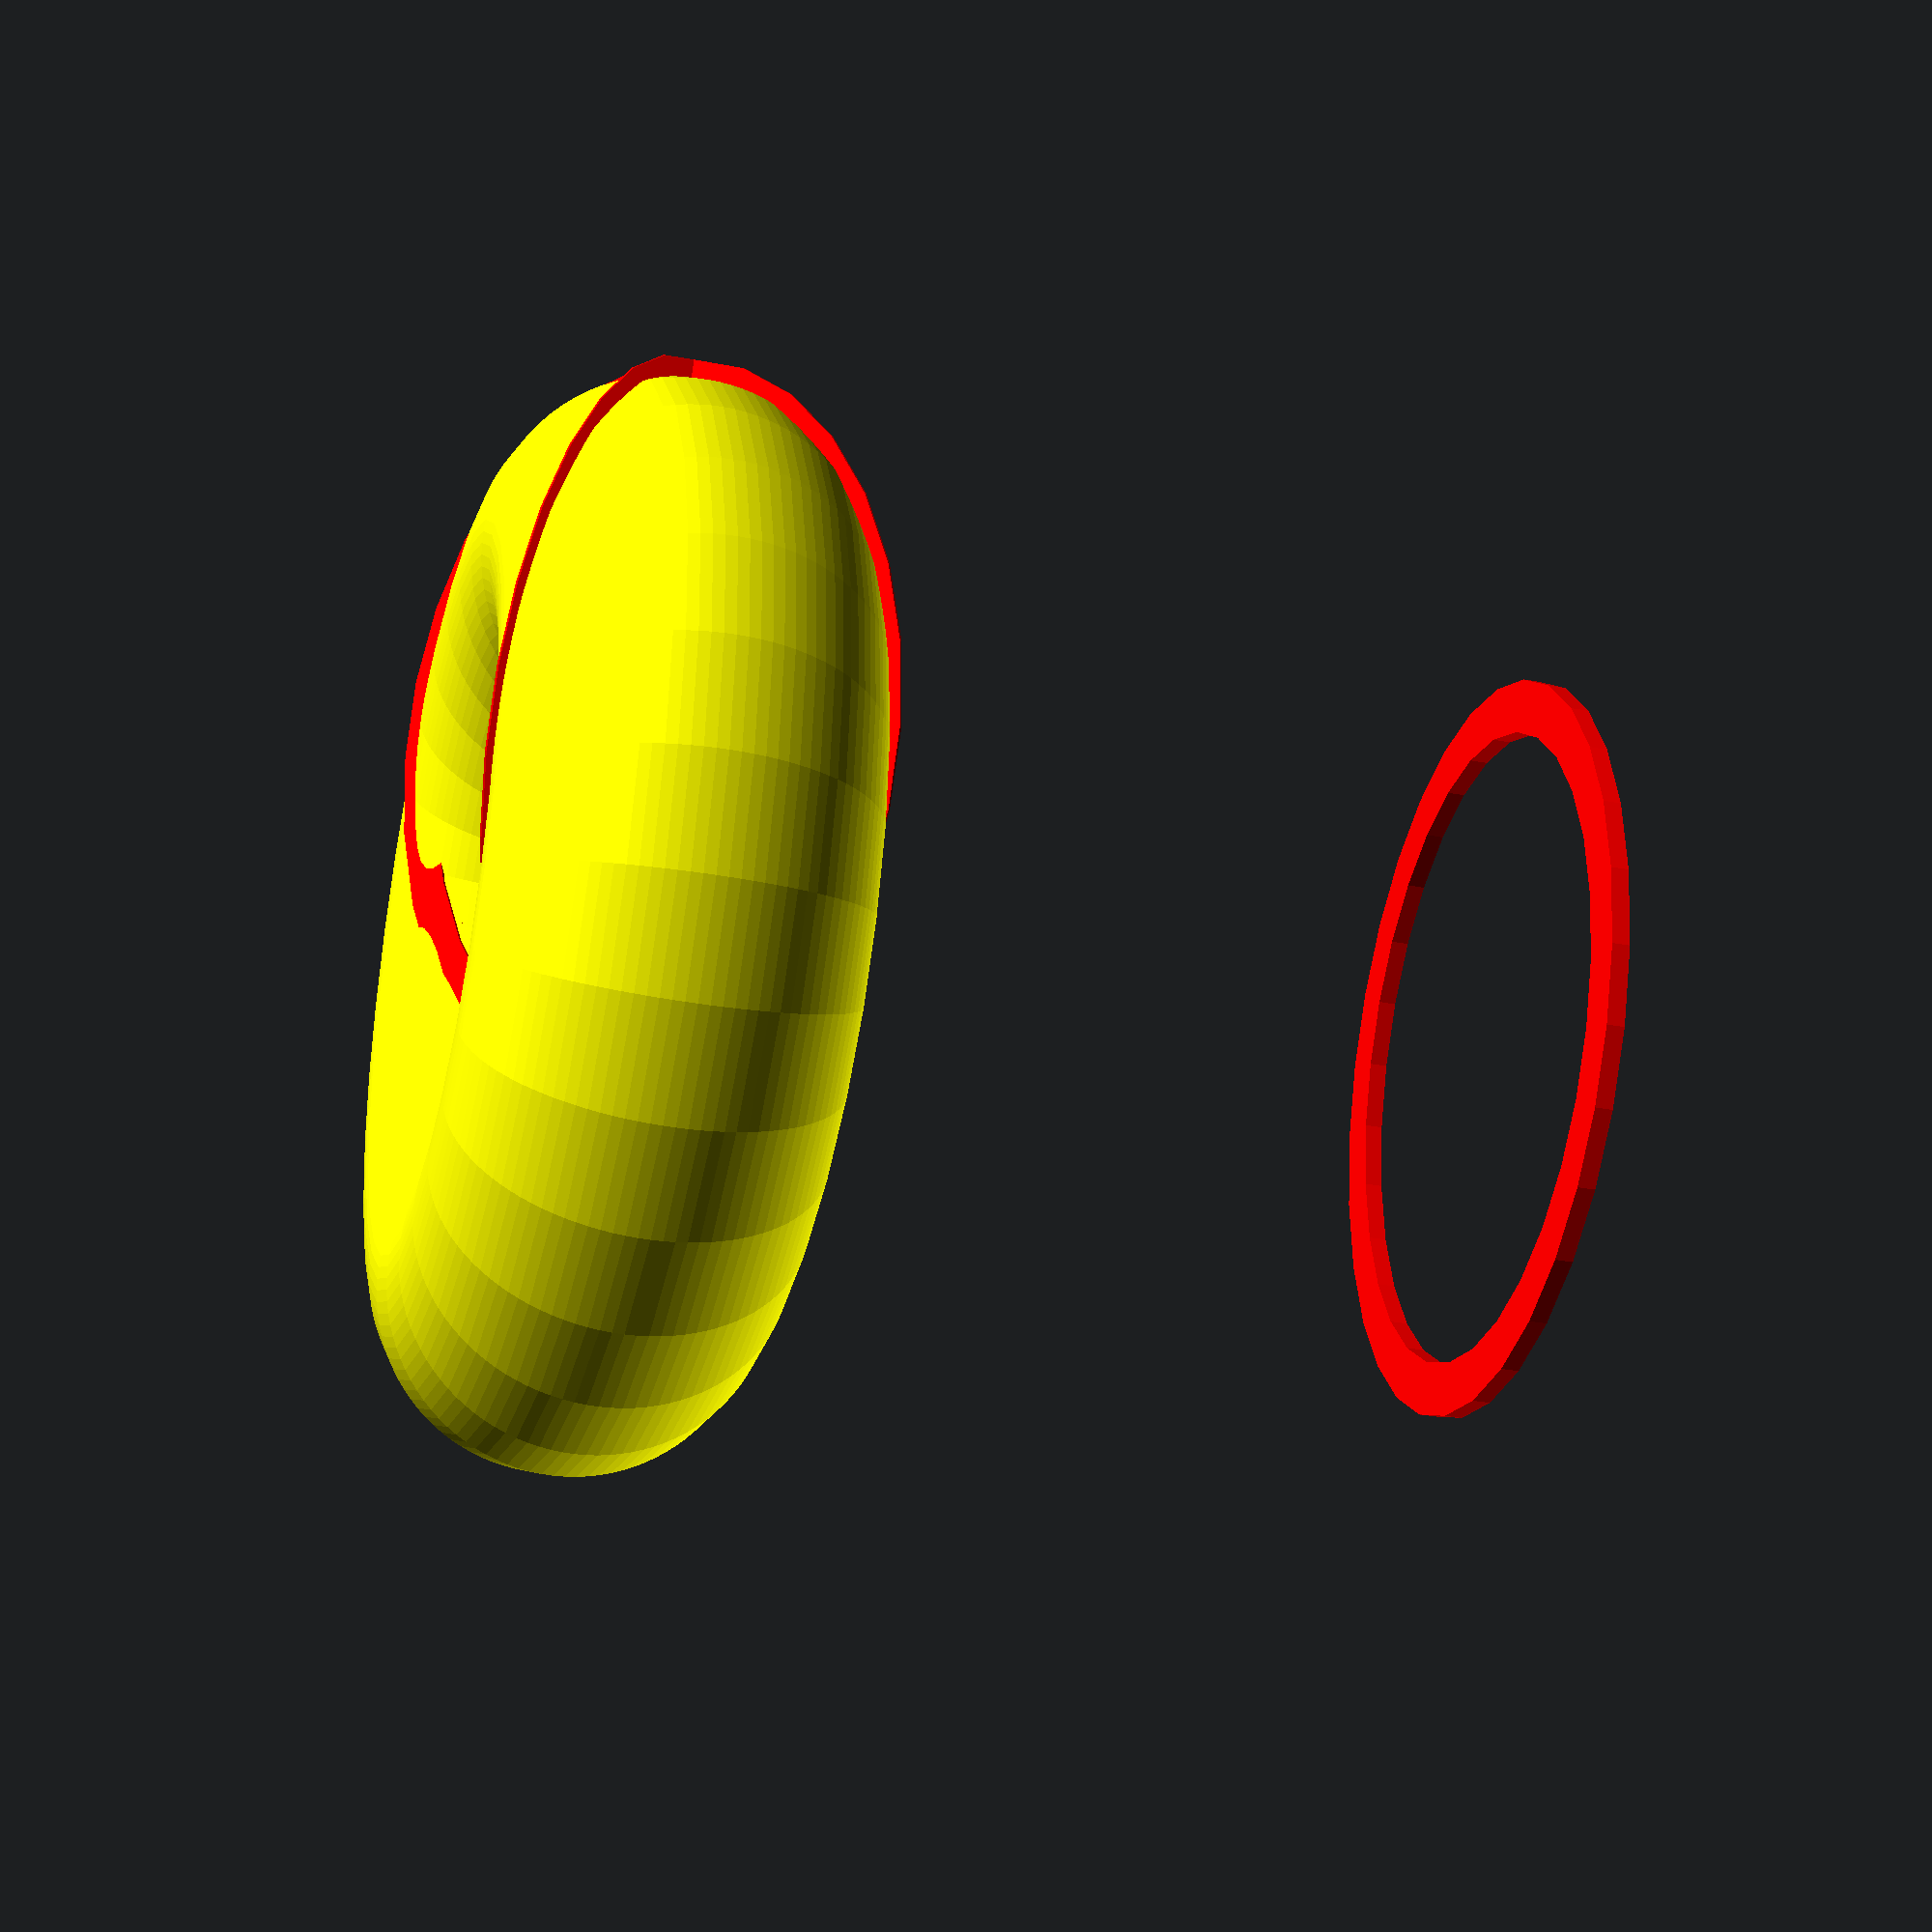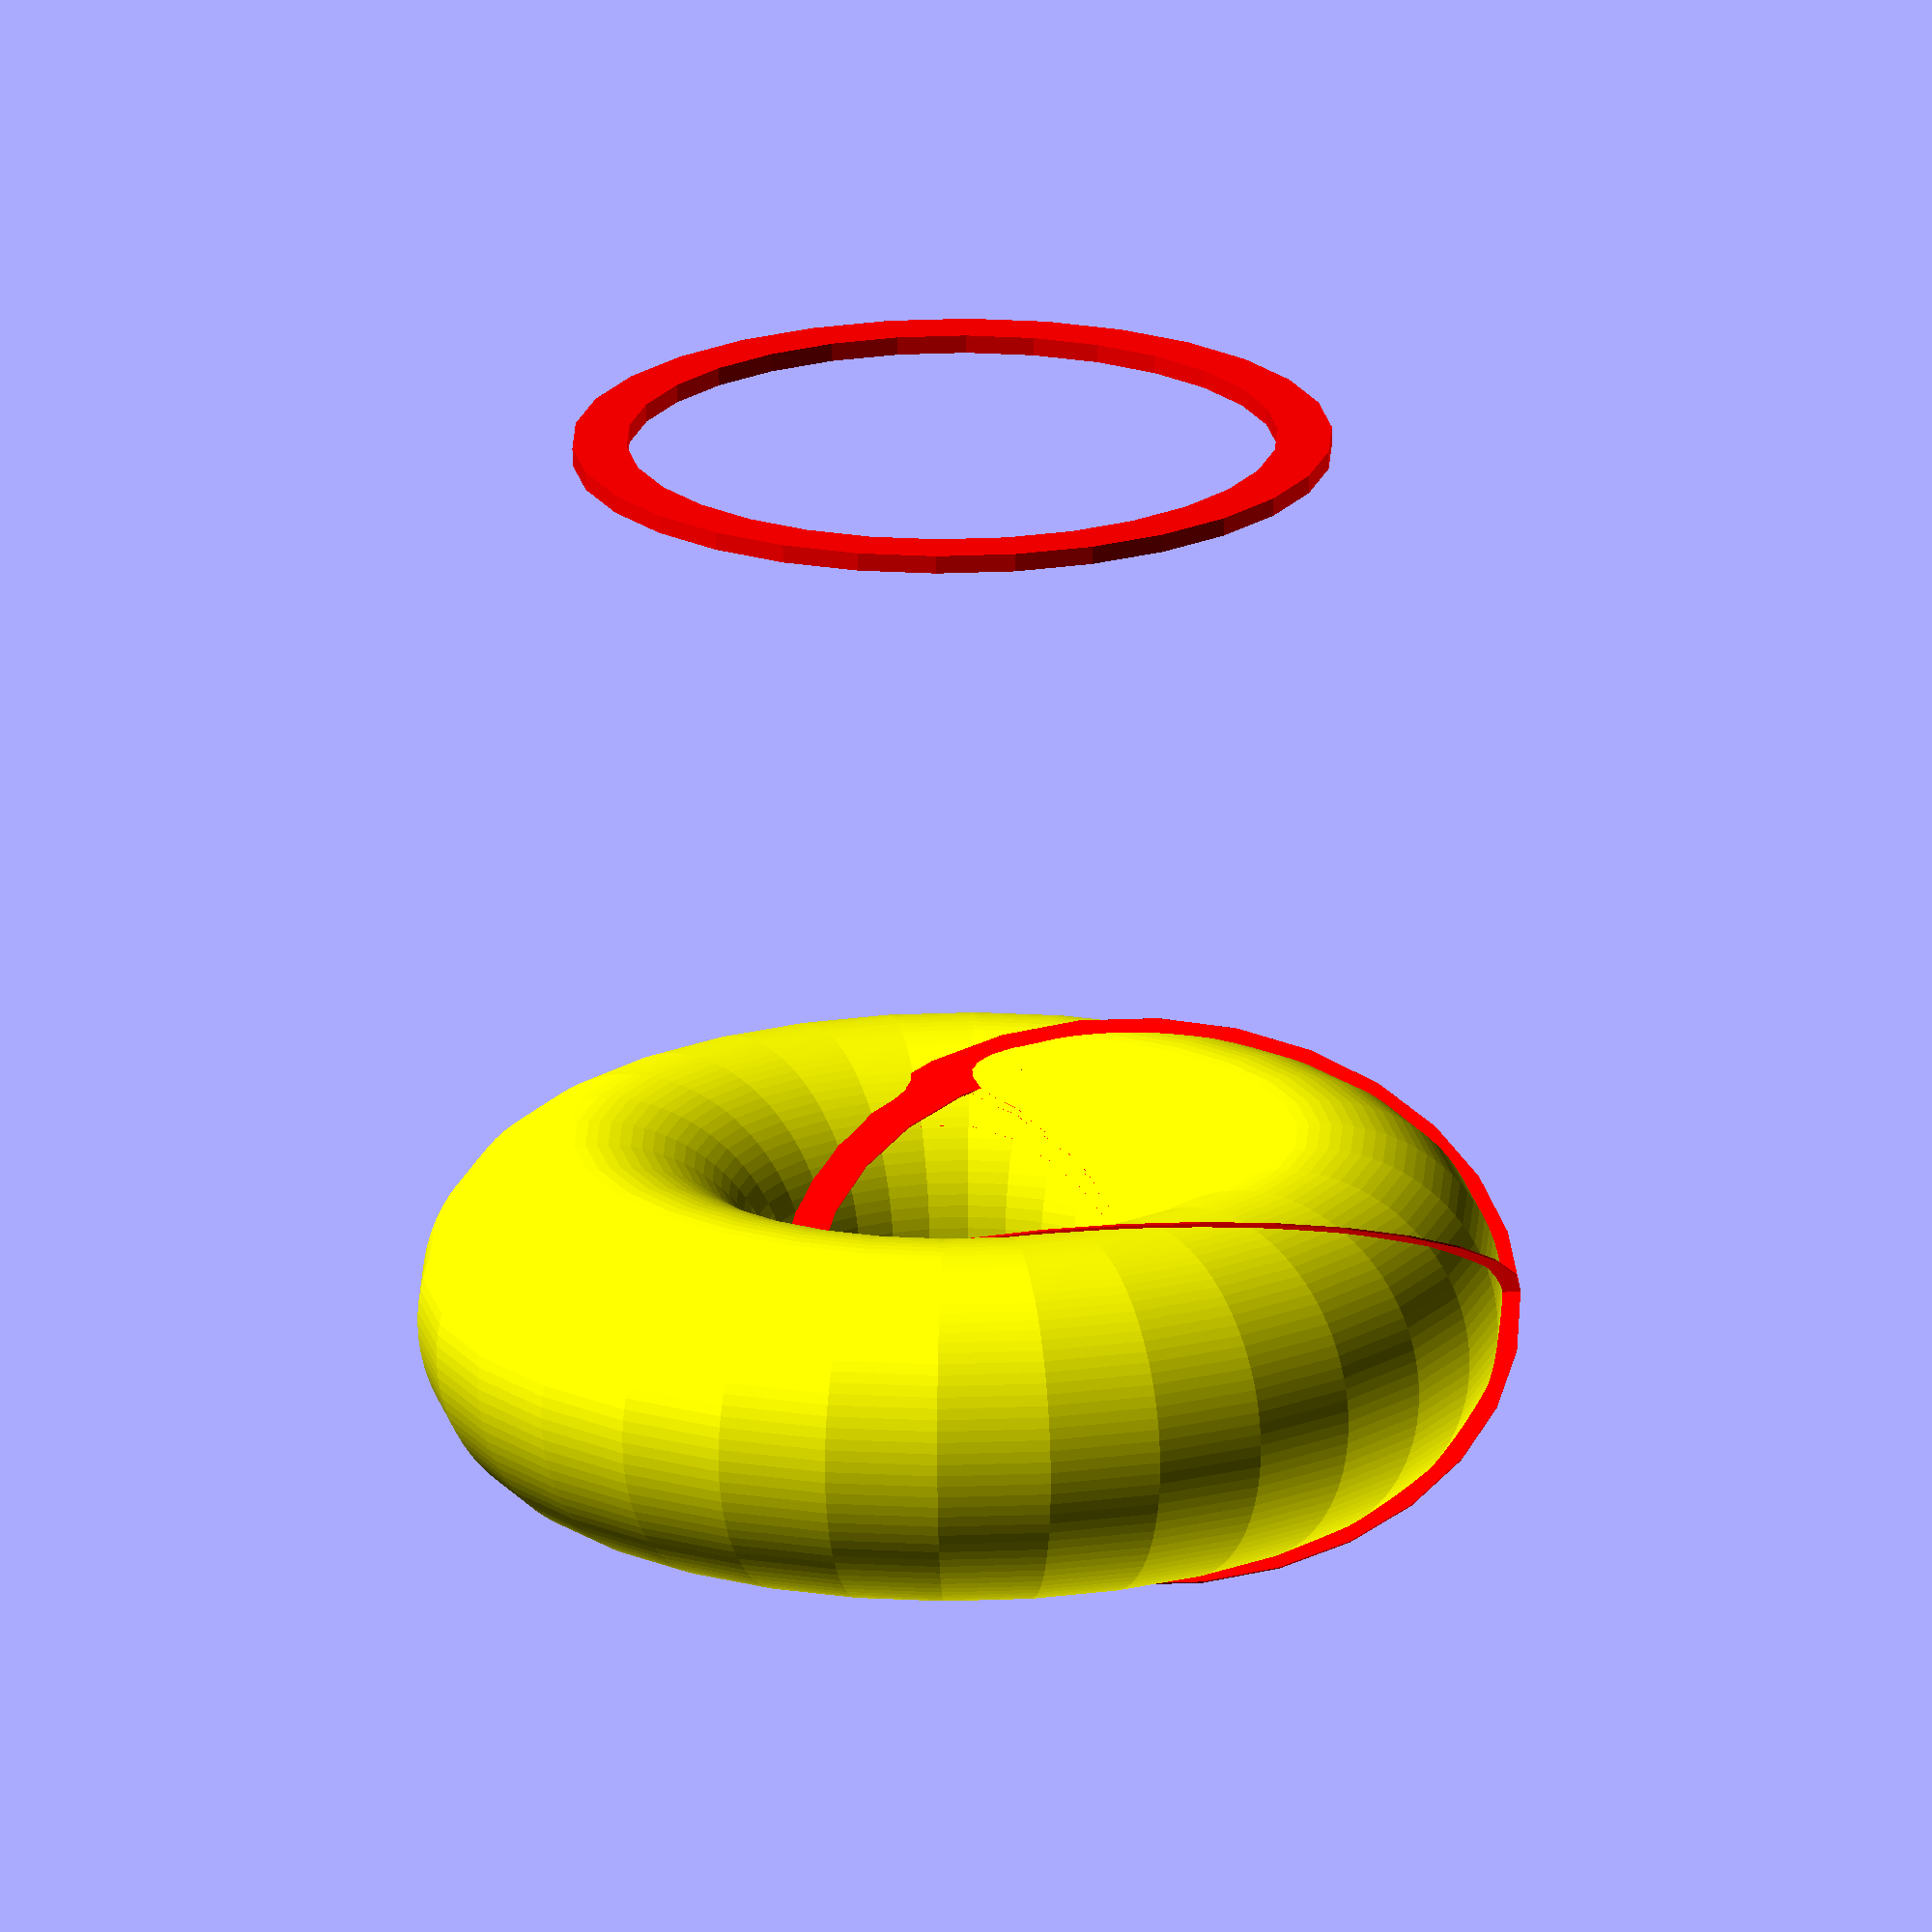
<openscad>
// Simple tiling on a torus.

module special_ring(){
  color([1,0,0])
  difference(){
    // circle 
    translate([0,0,50]){
      circle(21);
    }
    // punch for cirle hole 
    translate([0,0,50]){
      scale([1,1,10]){
        circle(18); 
      }
    }
  }
}

special_ring();

module rings(){
color([1,0,0])

    translate([10,0,0]){
        rotate(45/1.5,[1,0,0]){
          scale([1,1,0.1]){
            translate([0,0,-50]){
              special_ring();
            }
          }
        }
    }
    translate([10,0,0]){
        rotate(-45/1.5,[1,0,0]){
          scale([1,1,0.1]){
            translate([0,0,-50]){
              special_ring();
            }
          }
        }
    }
}

module torus(){    
color([1,1,0])
rotate_extrude(convexity = 10)
translate([20, 0, 0])
circle(r = 10, $fn = 100);
}

torus();
rings();


</openscad>
<views>
elev=211.4 azim=57.7 roll=285.3 proj=p view=solid
elev=71.8 azim=356.4 roll=0.5 proj=o view=solid
</views>
